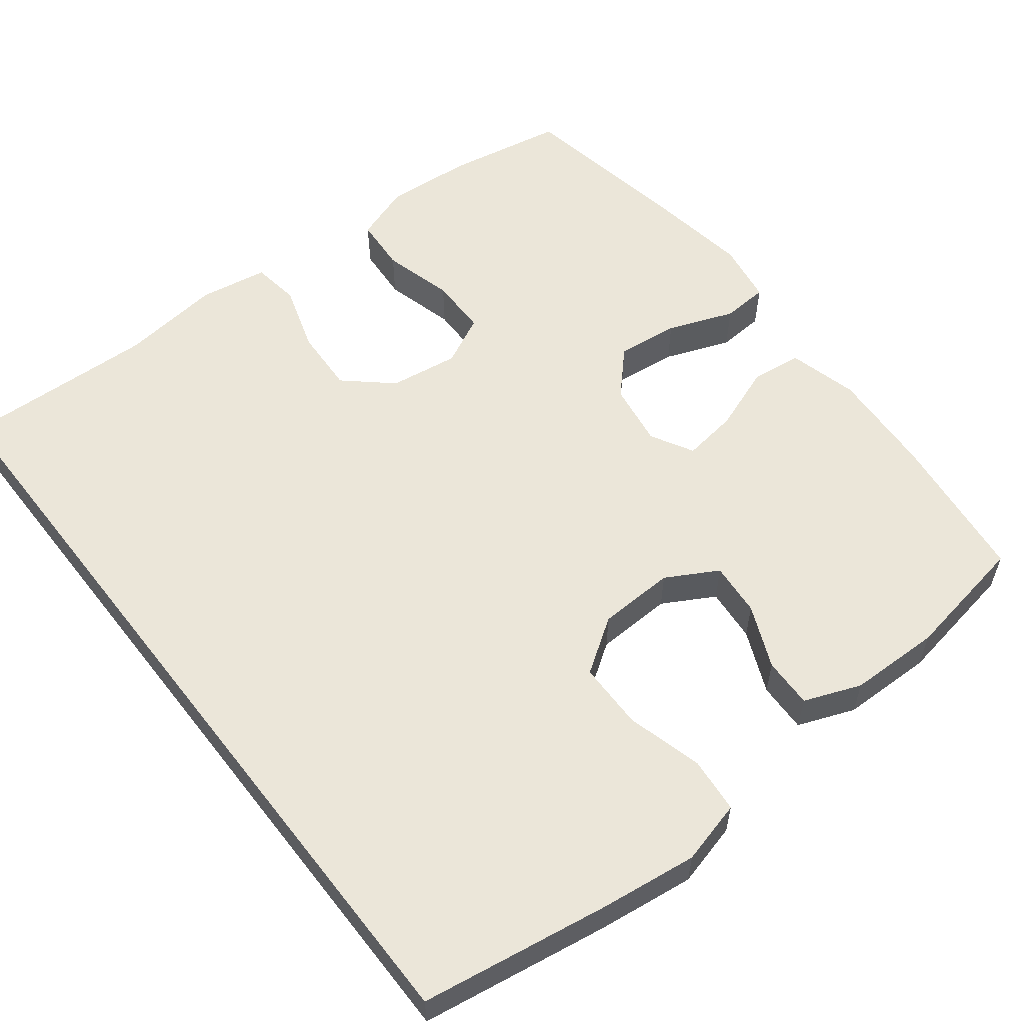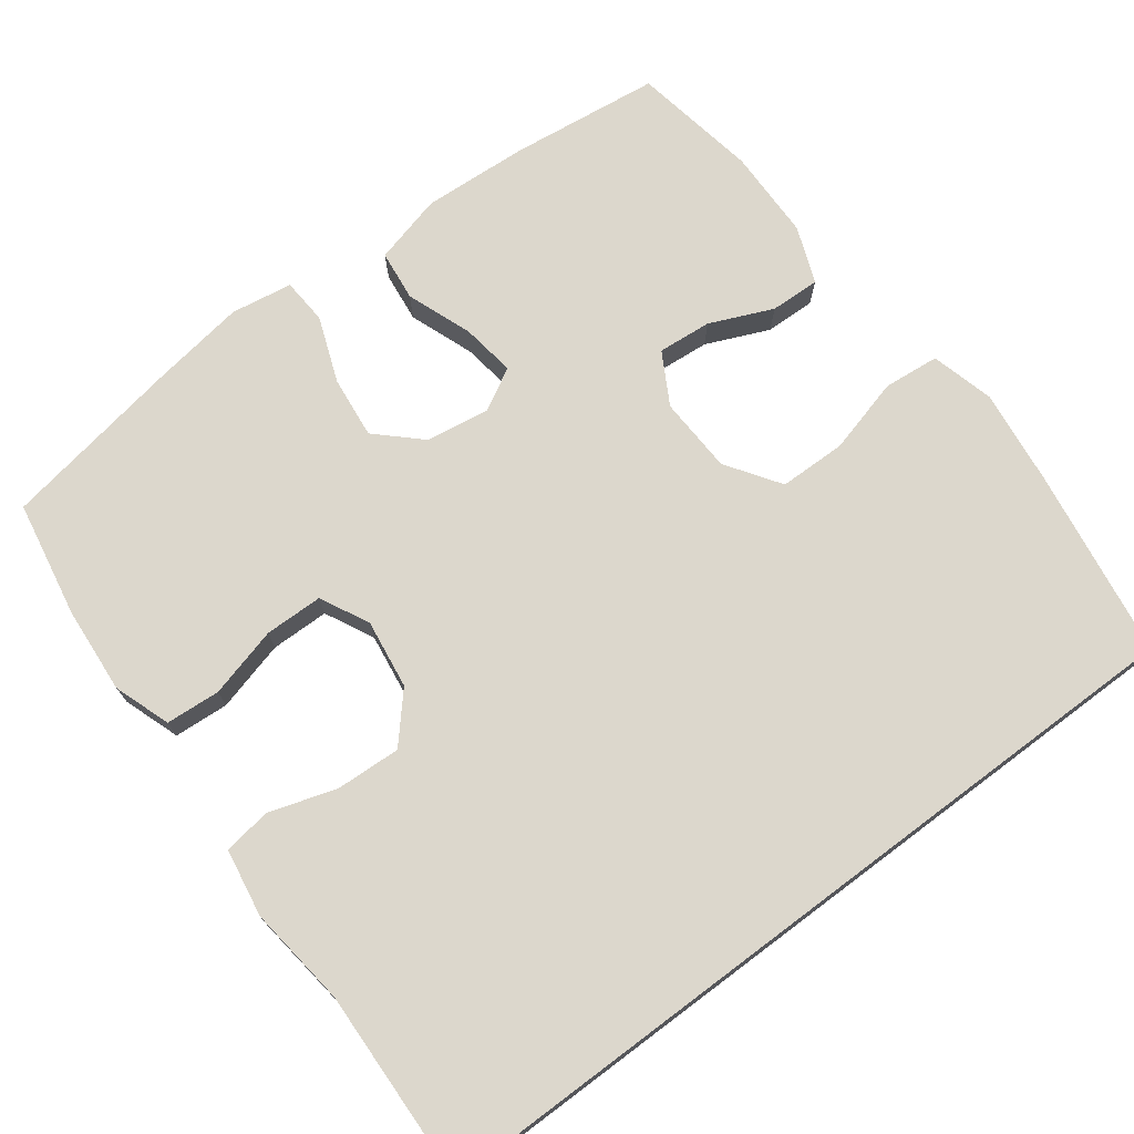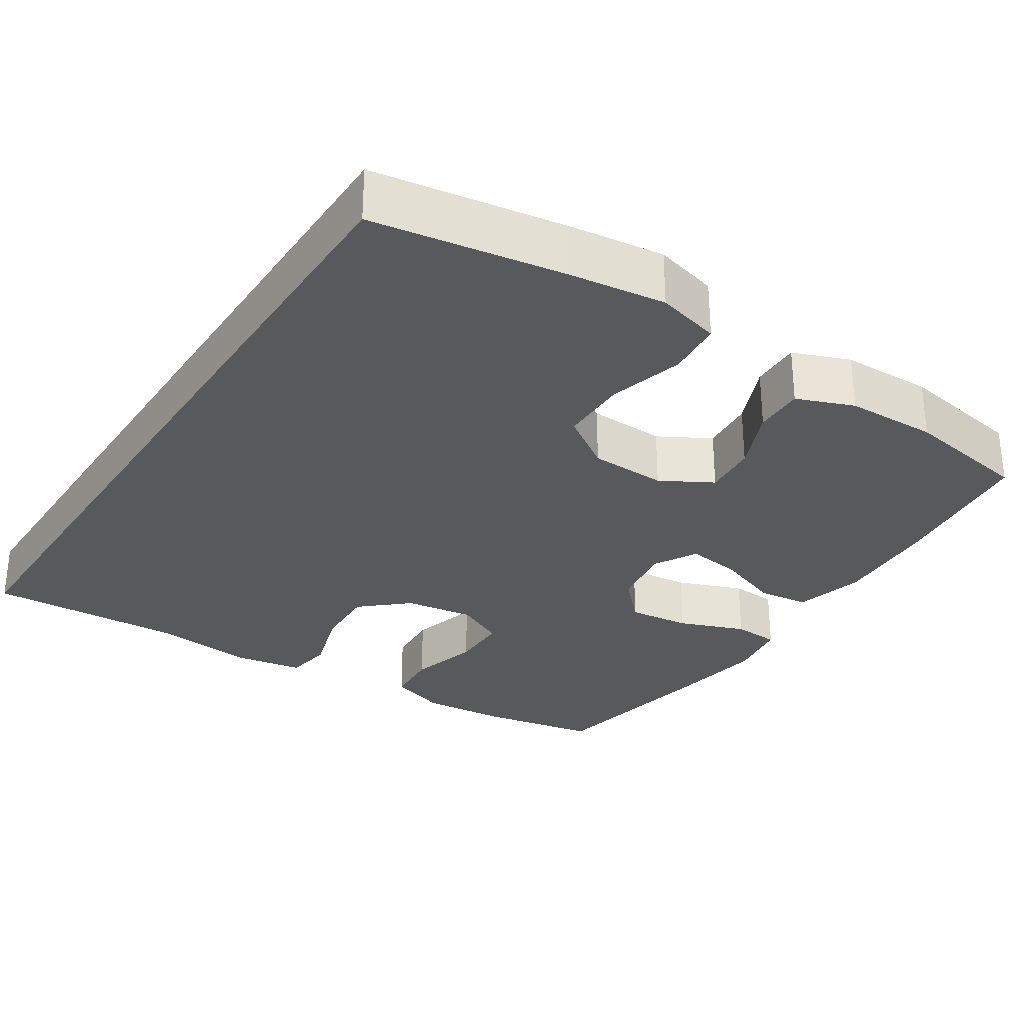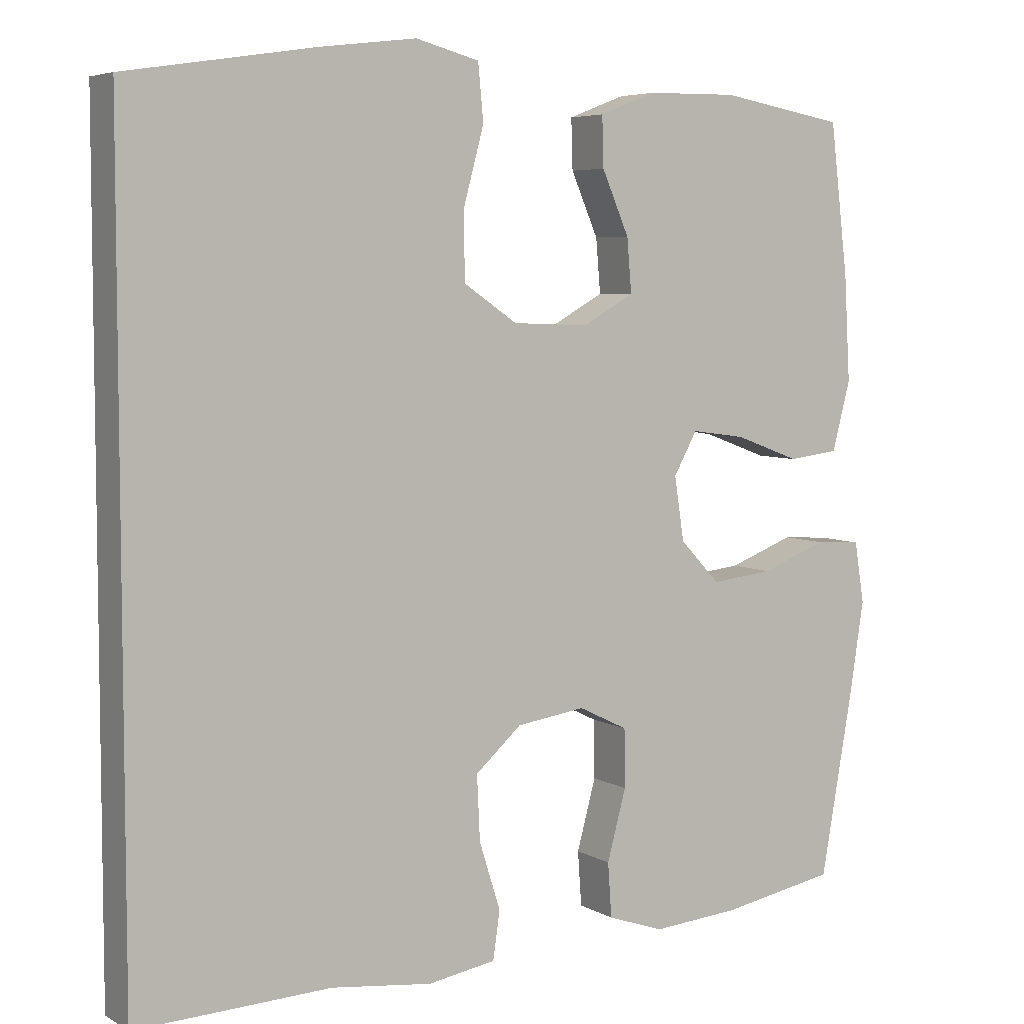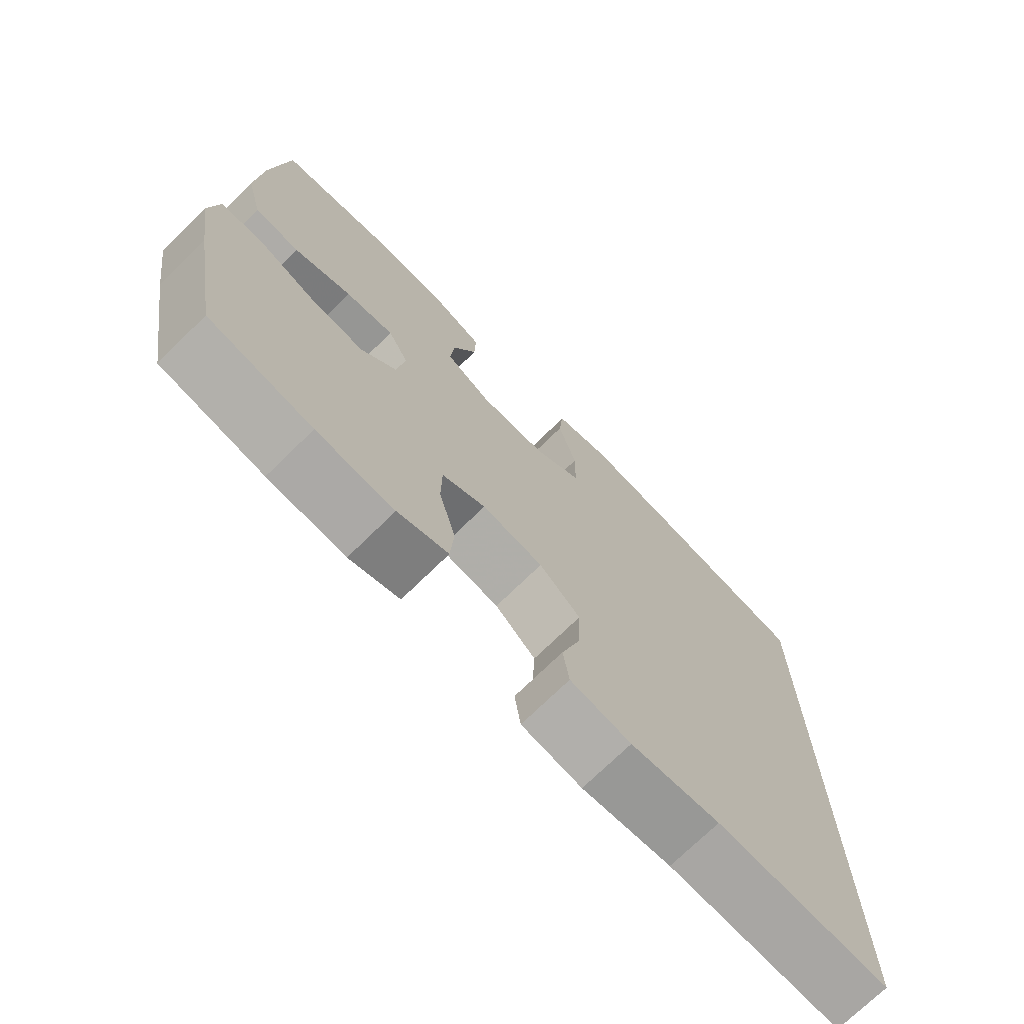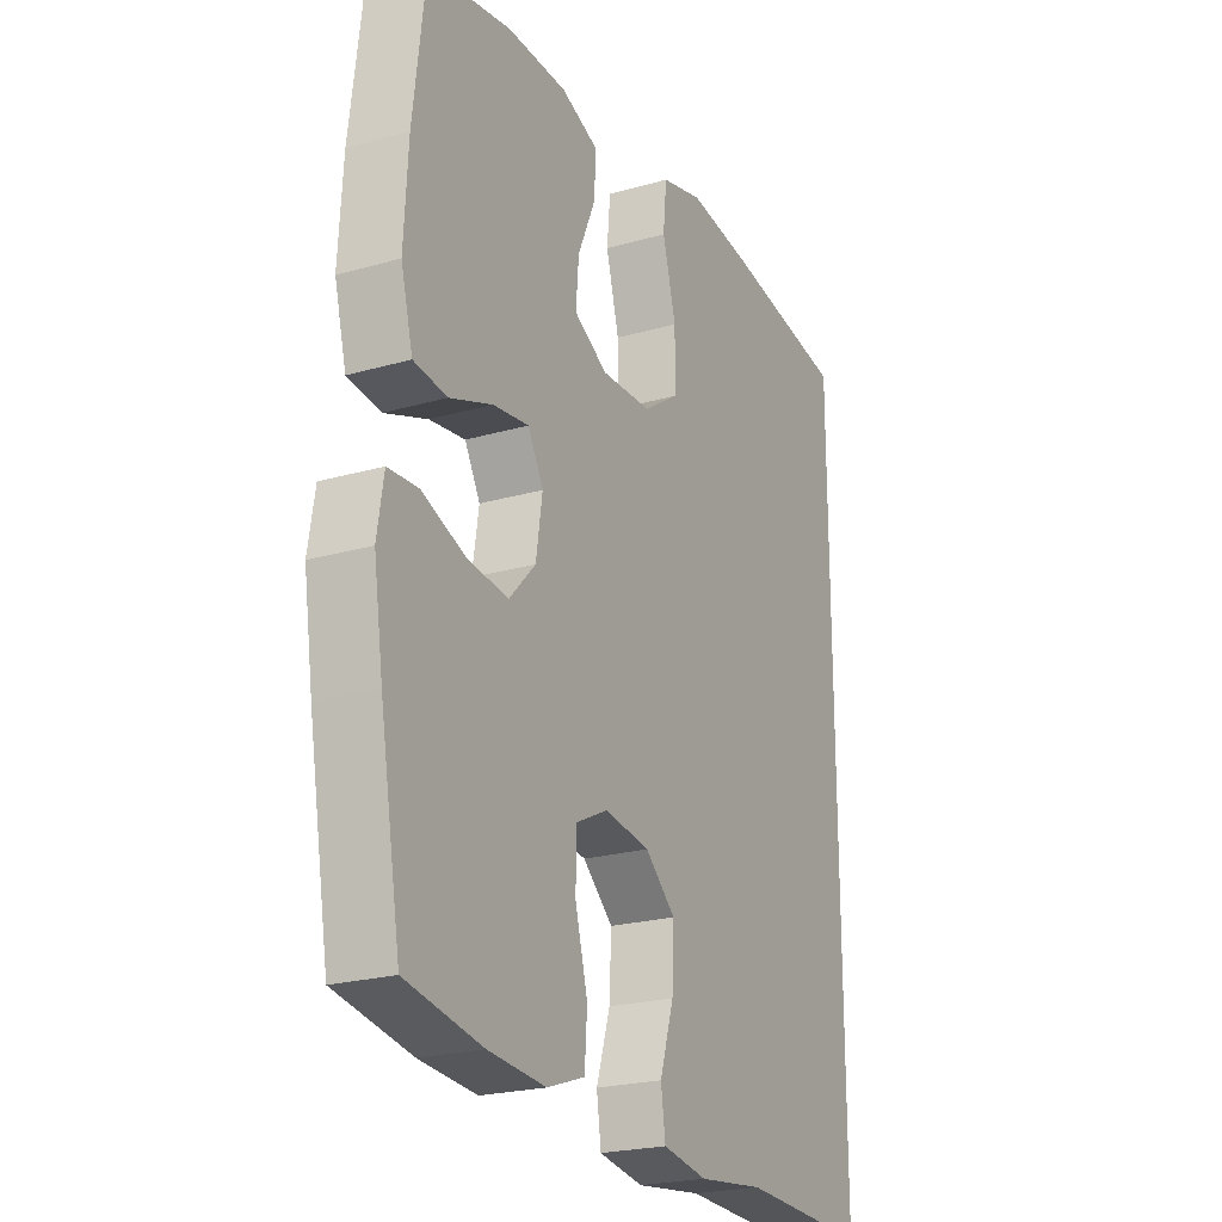
<metadata>
{"format":"obj","ext":"obj","renderer":"f3d","projection":"perspective","resolution":1024,"background":"white","views":[{"elev":57.1,"azim":-37.8,"up":"+Y"},{"elev":72.9,"azim":-126.9,"up":"+Y"},{"elev":-29.7,"azim":-33.0,"up":"+Y"},{"elev":5.6,"azim":-31.5,"up":"+Z"},{"elev":-73.0,"azim":134.4,"up":"+Z"},{"elev":-22.8,"azim":116.2,"up":"+Z"}]}
</metadata>
<code>
v 0.5 0.07 0.5
v 0.524 0.07 0.301
v 0.532 0.07 0.162
v 0.508 0.07 0.07
v 0.441 0.07 0.062
v 0.355 0.07 0.094
v 0.283 0.07 0.104
v 0.252 0.07 0.048
v 0.265 0.07 -0.036
v 0.318 0.07 -0.092
v 0.4 0.07 -0.083
v 0.487 0.07 -0.05
v 0.548 0.07 -0.054
v 0.561 0.07 -0.135
v 0.542 0.07 -0.26
v 0.5 0.07 -0.5
v 0.347 0.07 -0.528
v 0.232 0.07 -0.537
v 0.157 0.07 -0.511
v 0.152 0.07 -0.439
v 0.177 0.07 -0.346
v 0.176 0.07 -0.269
v 0.111 0.07 -0.237
v 0.02 0.07 -0.25
v -0.041 0.07 -0.304
v -0.037 0.07 -0.389
v -0.009 0.07 -0.478
v -0.018 0.07 -0.541
v -0.108 0.07 -0.556
v -0.241 0.07 -0.54
v -0.5 0.07 -0.55
v -0.5 0.07 0.522
v -0.25 0.07 0.561
v -0.122 0.07 0.577
v -0.038 0.07 0.555
v -0.031 0.07 0.481
v -0.058 0.07 0.381
v -0.057 0.07 0.292
v 0.014 0.07 0.244
v 0.115 0.07 0.24
v 0.183 0.07 0.278
v 0.177 0.07 0.349
v 0.141 0.07 0.432
v 0.139 0.07 0.498
v 0.214 0.07 0.527
v 0.334 0.07 0.529
v 0.5 0 0.5
v 0.524 0 0.301
v 0.532 0 0.162
v 0.508 0 0.07
v 0.441 0 0.062
v 0.355 0 0.094
v 0.283 0 0.104
v 0.252 0 0.048
v 0.265 0 -0.036
v 0.318 0 -0.092
v 0.4 0 -0.083
v 0.487 0 -0.05
v 0.548 0 -0.054
v 0.561 0 -0.135
v 0.542 0 -0.26
v 0.5 0 -0.5
v 0.347 0 -0.528
v 0.232 0 -0.537
v 0.157 0 -0.511
v 0.152 0 -0.439
v 0.177 0 -0.346
v 0.176 0 -0.269
v 0.111 0 -0.237
v 0.02 0 -0.25
v -0.041 0 -0.304
v -0.037 0 -0.389
v -0.009 0 -0.478
v -0.018 0 -0.541
v -0.108 0 -0.556
v -0.241 0 -0.54
v -0.5 0 -0.55
v -0.5 0 0.522
v -0.25 0 0.561
v -0.122 0 0.577
v -0.038 0 0.555
v -0.031 0 0.481
v -0.058 0 0.381
v -0.057 0 0.292
v 0.014 0 0.244
v 0.115 0 0.24
v 0.183 0 0.278
v 0.177 0 0.349
v 0.141 0 0.432
v 0.139 0 0.498
v 0.214 0 0.527
v 0.334 0 0.529
f 42 43 44 45
f 41 42 45 46
f 34 35 36 37
f 34 37 38
f 33 34 38
f 30 31 32 33
f 30 33 38
f 29 30 38 39
f 26 27 28 29
f 25 26 29
f 18 19 20 21
f 18 21 22
f 17 18 22
f 16 17 22
f 15 16 22
f 14 15 22 23
f 11 12 13 14
f 10 11 14 23
f 3 4 5 6
f 3 6 7
f 2 3 7
f 41 46 1 2
f 40 41 2 7
f 39 40 7 8
f 25 29 39
f 24 25 39 8
f 9 10 23 24
f 8 9 24
f 91 90 89 88
f 92 91 88 87
f 83 82 81 80
f 84 83 80
f 84 80 79
f 79 78 77 76
f 84 79 76
f 85 84 76 75
f 75 74 73 72
f 75 72 71
f 67 66 65 64
f 68 67 64
f 68 64 63
f 68 63 62
f 68 62 61
f 69 68 61 60
f 60 59 58 57
f 69 60 57 56
f 52 51 50 49
f 53 52 49
f 53 49 48
f 48 47 92 87
f 53 48 87 86
f 54 53 86 85
f 85 75 71
f 54 85 71 70
f 70 69 56 55
f 70 55 54
f 1 47 48 2
f 2 48 49 3
f 3 49 50 4
f 4 50 51 5
f 5 51 52 6
f 6 52 53 7
f 7 53 54 8
f 8 54 55 9
f 9 55 56 10
f 10 56 57 11
f 11 57 58 12
f 12 58 59 13
f 13 59 60 14
f 14 60 61 15
f 15 61 62 16
f 16 62 63 17
f 17 63 64 18
f 18 64 65 19
f 19 65 66 20
f 20 66 67 21
f 21 67 68 22
f 22 68 69 23
f 23 69 70 24
f 24 70 71 25
f 25 71 72 26
f 26 72 73 27
f 27 73 74 28
f 28 74 75 29
f 29 75 76 30
f 30 76 77 31
f 31 77 78 32
f 32 78 79 33
f 33 79 80 34
f 34 80 81 35
f 35 81 82 36
f 36 82 83 37
f 37 83 84 38
f 38 84 85 39
f 39 85 86 40
f 40 86 87 41
f 41 87 88 42
f 42 88 89 43
f 43 89 90 44
f 44 90 91 45
f 45 91 92 46
f 46 92 47 1

</code>
